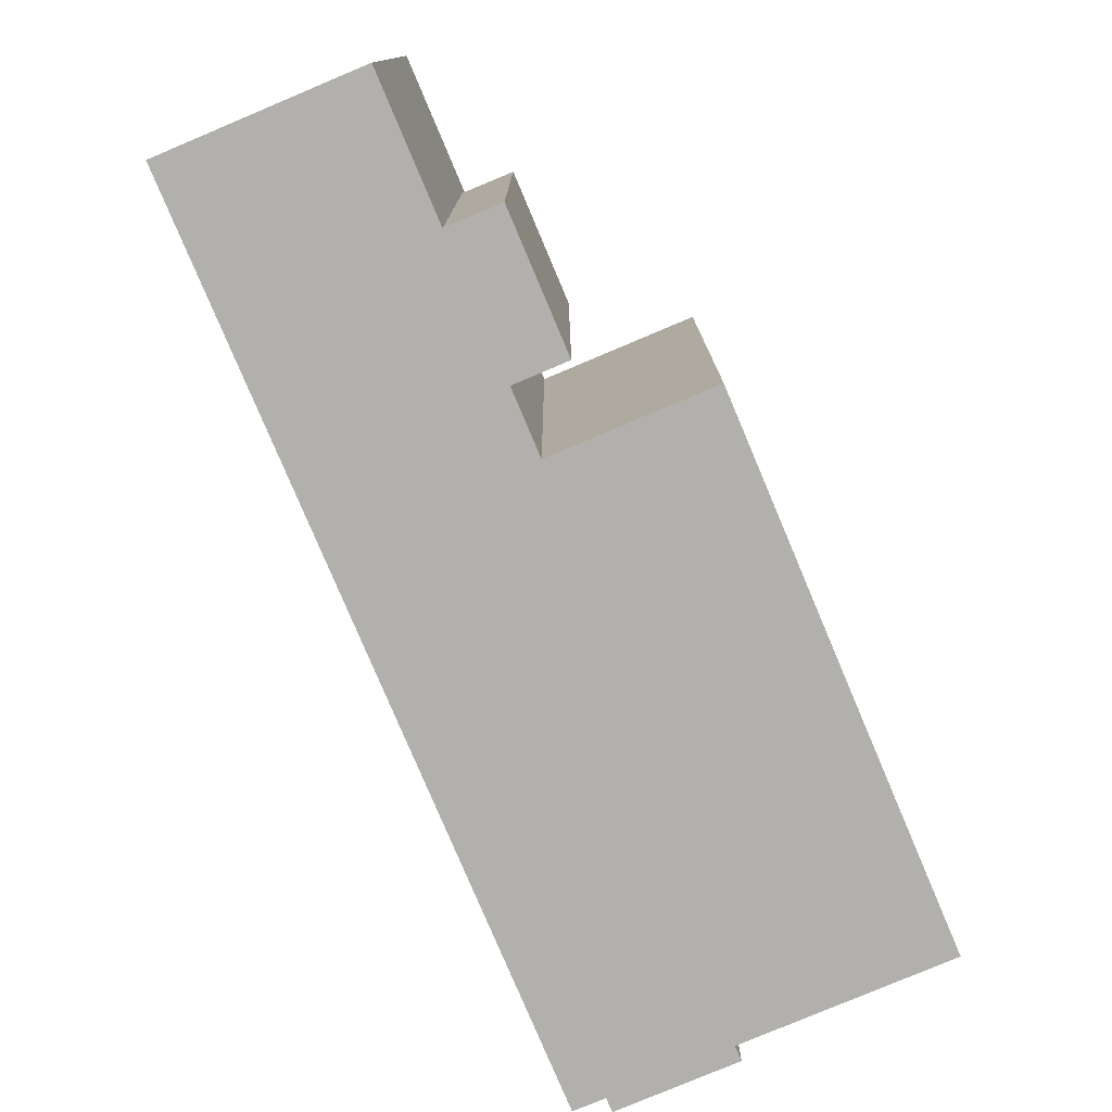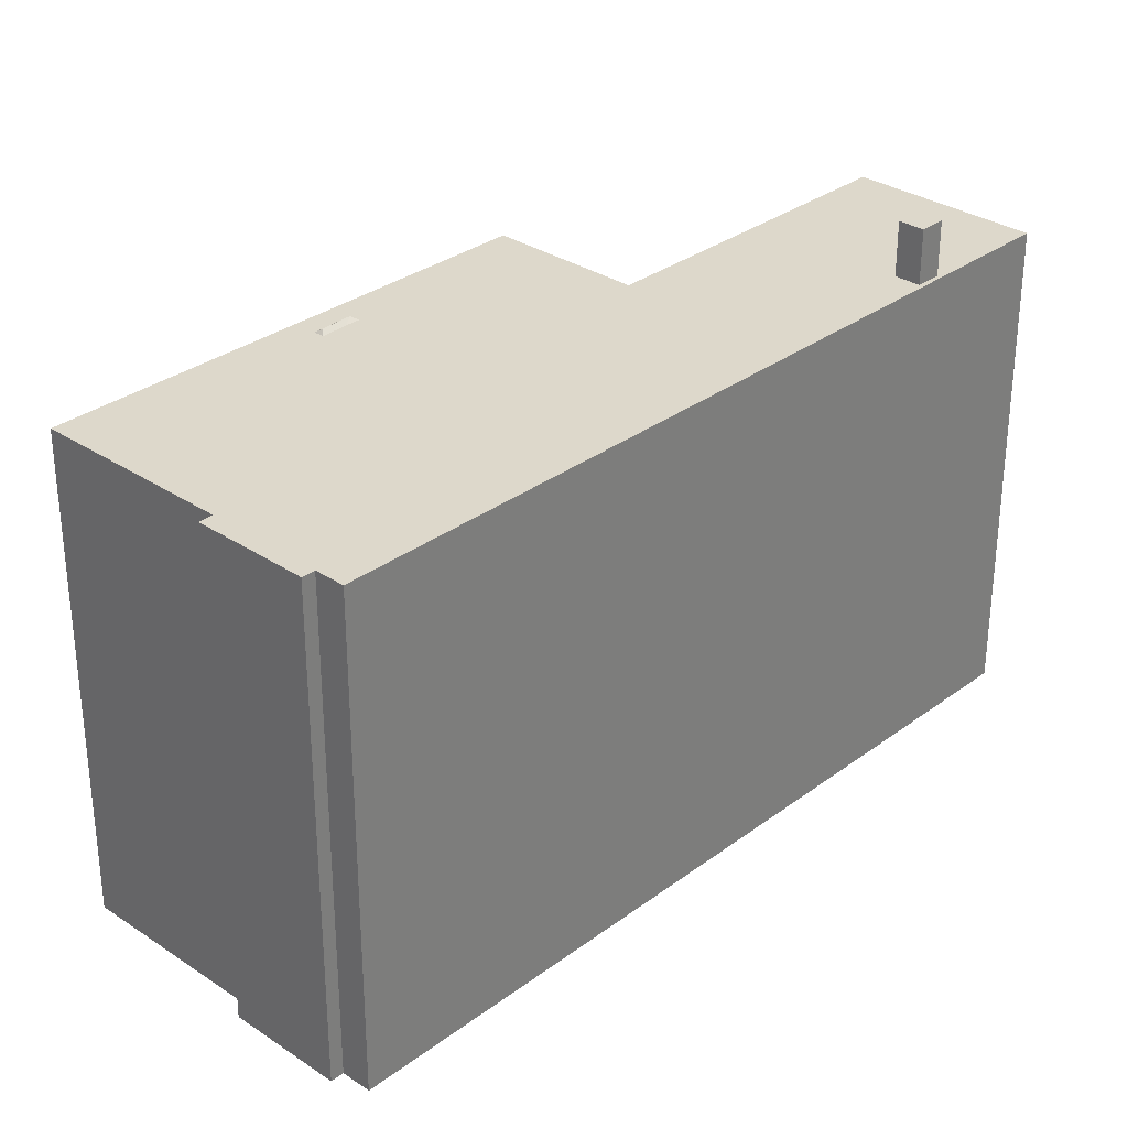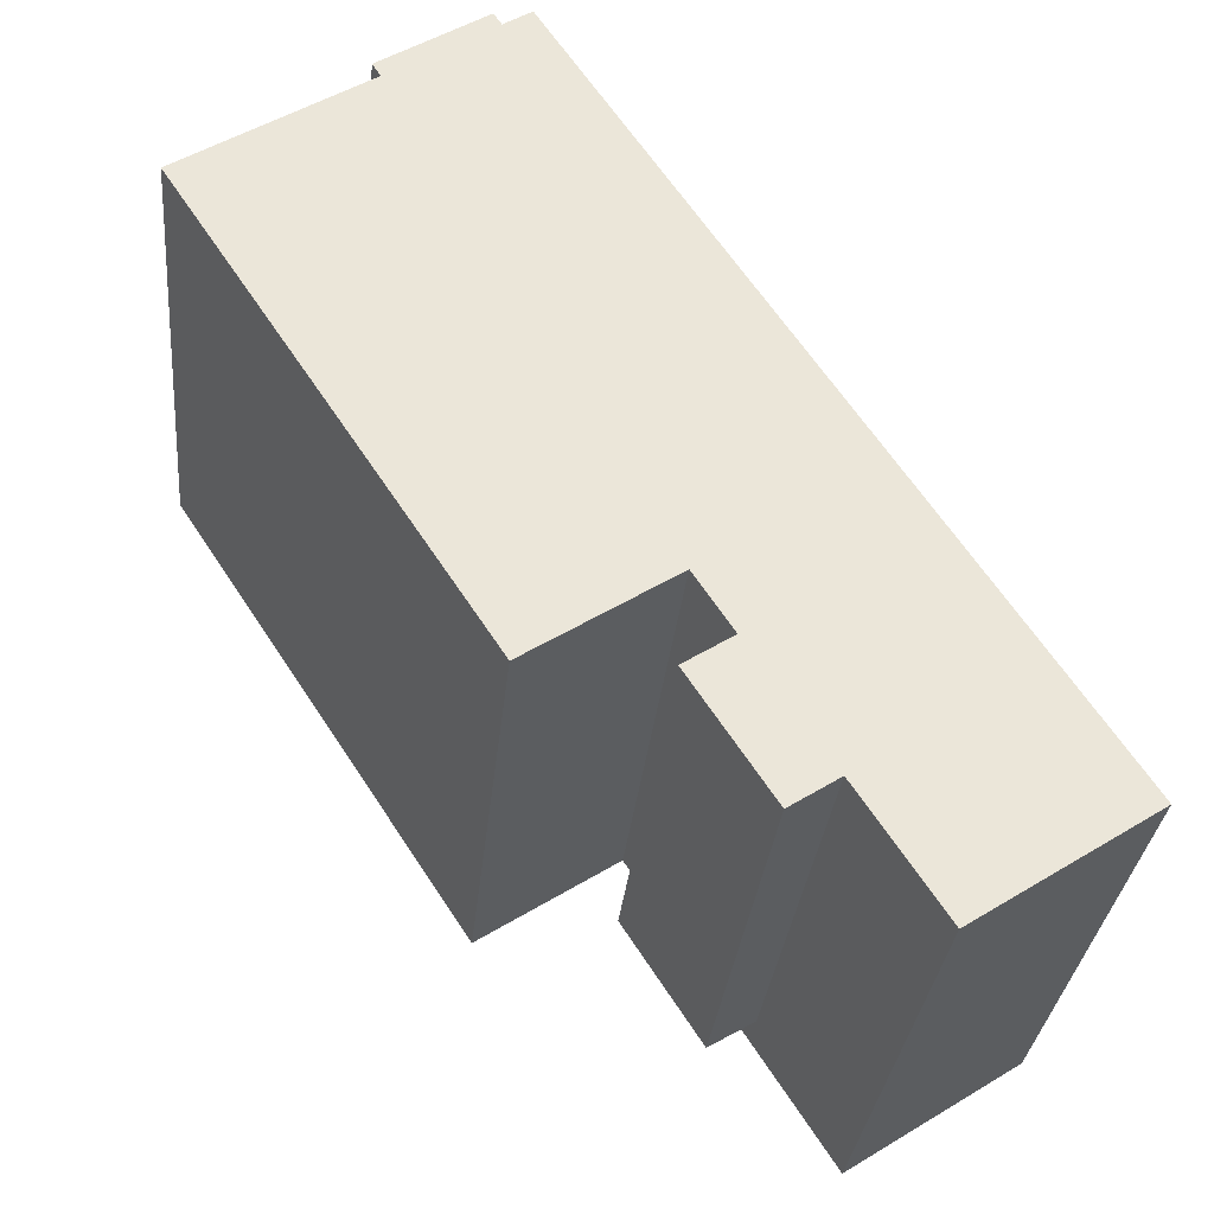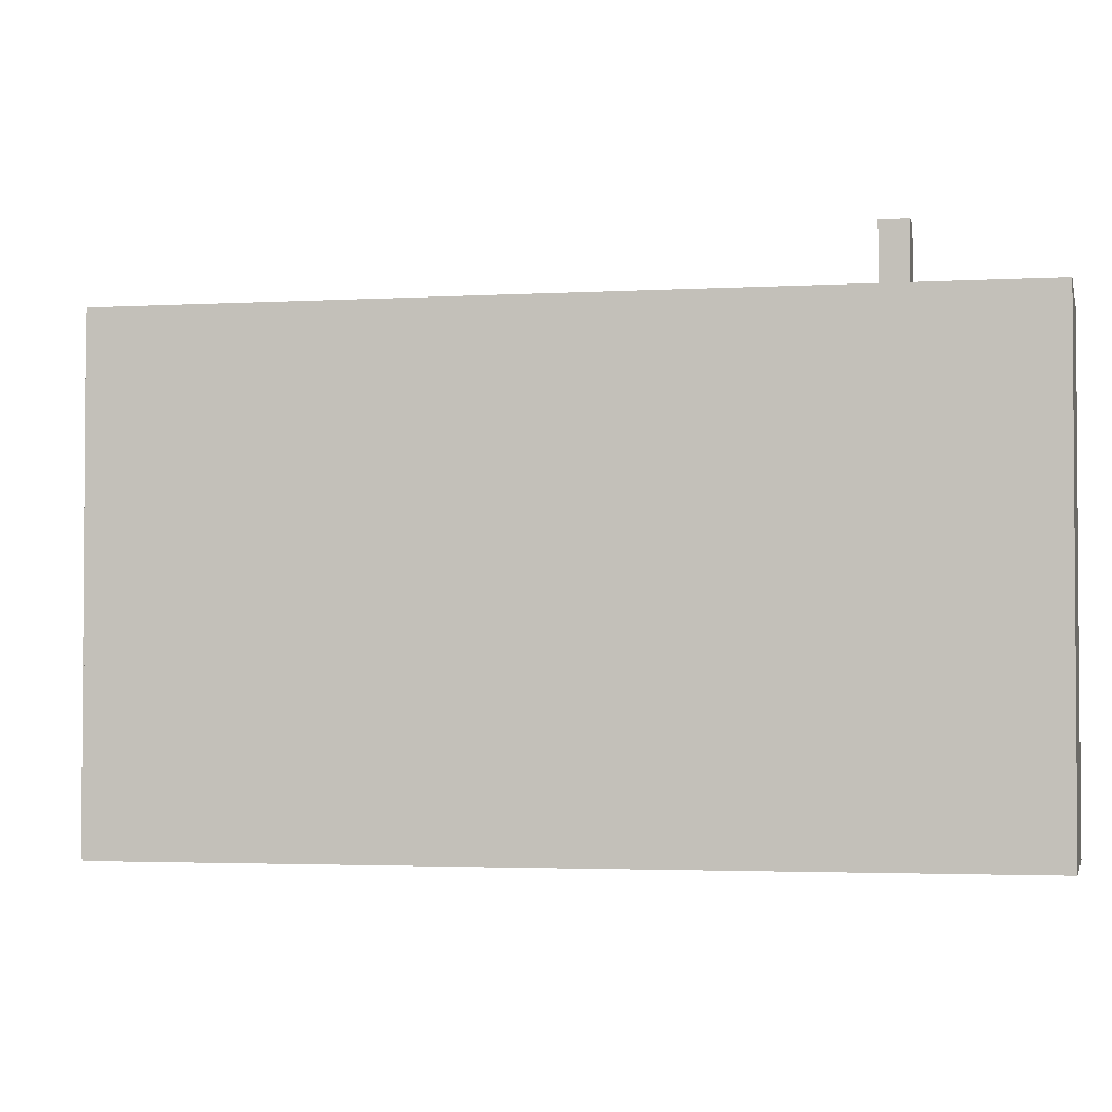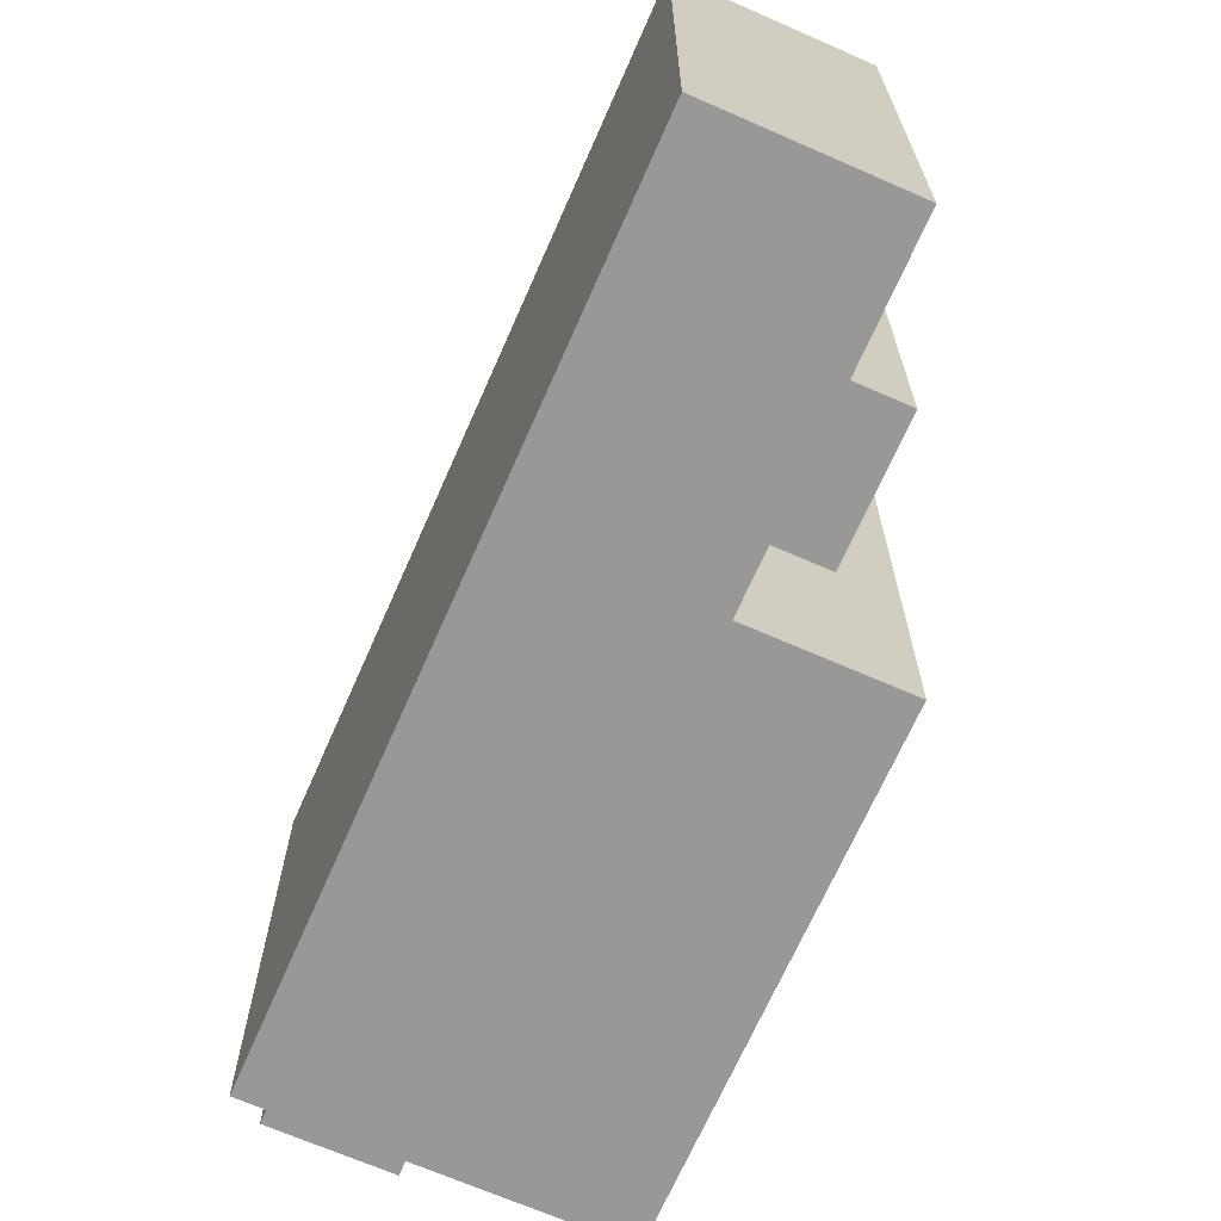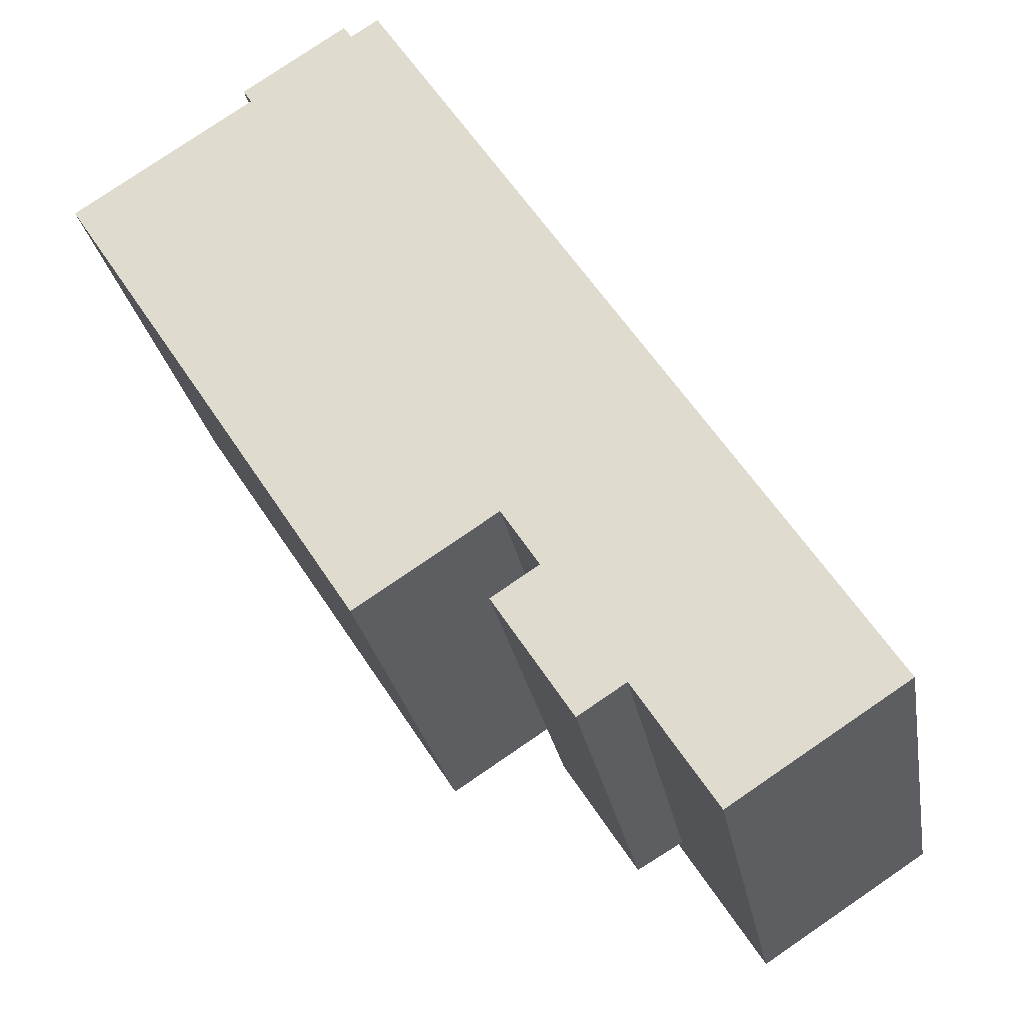
<metadata>
{"format":"obj","ext":"obj","renderer":"f3d","projection":"perspective","resolution":1024,"background":"white","views":[{"elev":-78.7,"azim":169.8,"up":"+Y"},{"elev":31.2,"azim":10.4,"up":"+Y"},{"elev":-31.2,"azim":-5.5,"up":"+Z"},{"elev":-2.7,"azim":68.9,"up":"+Y"},{"elev":-68.4,"azim":123.2,"up":"+Y"},{"elev":-25.4,"azim":9.5,"up":"+Z"}]}
</metadata>
<code>
v -2.26 5.419 8.509
v -1.689 5.419 8.88
v 1.027 5.419 -3.085
v -4.594 5.419 7.349
v -2.425 5.419 8.763
v -2.26 5.419 8.509
v -4.42 5.419 7.081
v 3.432 5.419 -6.775
v 8.672 5.419 -7.021
v 5.106 5.419 -9.344
v 1.8 5.419 -4.27
v 8.672 5.419 -7.021
v 3.432 5.419 -6.775
v 1.027 5.419 -3.085
v 8.672 5.419 -7.021
v 1.8 5.419 -4.27
v -5.163 5.419 0.05582
v -4.42 5.419 7.081
v -2.26 5.419 8.509
v 6.668 5.419 -4.132
v 8.672 5.419 -7.021
v 6.992 5.419 -4.627
v 6.493 5.419 -4.953
v 6.992 5.419 -4.627
v 8.672 5.419 -7.021
v -1.689 5.419 8.88
v 8.672 5.419 -7.021
v 6.668 5.419 -4.132
v 1.027 5.419 -3.085
v 6.169 5.419 -4.458
v 6.493 5.419 -4.953
v 1.027 5.419 -3.085
v 6.493 5.419 -4.953
v 8.672 5.419 -7.021
v 1.027 5.419 -3.085
v 6.668 5.419 -4.132
v 6.169 5.419 -4.458
v -1.689 5.419 8.88
v 6.668 5.419 -4.132
v 1.027 5.419 -3.085
v -4.202 5.419 -1.419
v 1.027 5.419 -3.085
v -1.756 5.419 -4.898
v -4.202 5.419 -1.419
v -1.756 5.419 -4.898
v -1.882 5.419 -4.98
v -4.03 5.419 -0.7496
v -3.831 5.419 -0.6203
v 1.027 5.419 -3.085
v -5.163 5.419 0.05582
v -4.03 5.419 -0.7496
v -4.202 5.419 -1.419
v -4.202 5.419 -1.419
v -4.03 5.419 -0.7496
v 1.027 5.419 -3.085
v -5.163 5.419 0.05582
v -4.249 5.419 -0.4082
v -4.212 5.419 -0.47
v -5.163 5.419 0.05582
v -4.212 5.419 -0.47
v -4.03 5.419 -0.7496
v -3.831 5.419 -0.6203
v -3.829 5.419 -0.6192
v 1.027 5.419 -3.085
v -3.829 5.419 -0.6192
v -2.26 5.419 8.509
v 1.027 5.419 -3.085
v -4.011 5.419 -0.3392
v -2.26 5.419 8.509
v -3.829 5.419 -0.6192
v -5.163 5.419 0.05582
v -4.524 5.419 0.0542
v -4.249 5.419 -0.4082
v -5.163 5.419 0.05582
v -4.323 5.419 0.185
v -4.524 5.419 0.0542
v -5.163 5.419 0.05582
v -2.26 5.419 8.509
v -4.323 5.419 0.185
v -4.323 5.419 0.185
v -2.26 5.419 8.509
v -4.011 5.419 -0.3392
v -8.161 5.419 4.643
v -4.42 5.419 7.081
v -5.163 5.419 0.05582
v -4.323 5.419 0.185
v -4.011 5.419 -0.3392
v -3.989 5.501 -0.5932
v -4.374 5.501 0.05382
v -4.011 5.419 -0.3392
v -3.829 5.419 -0.6192
v -3.989 5.501 -0.5932
v -4.03 5.419 -0.7496
v -3.989 5.501 -0.5932
v -3.831 5.419 -0.6203
v -3.989 5.501 -0.5932
v -3.829 5.419 -0.6192
v -3.831 5.419 -0.6203
v -4.524 5.419 0.0542
v -4.323 5.419 0.185
v -4.374 5.501 0.05382
v -4.374 5.501 0.05382
v -3.989 5.501 -0.5932
v -4.249 5.419 -0.4082
v -4.524 5.419 0.0542
v -4.249 5.419 -0.4082
v -3.989 5.501 -0.5932
v -4.212 5.419 -0.47
v -4.212 5.419 -0.47
v -3.989 5.501 -0.5932
v -4.03 5.419 -0.7496
v 6.169 6.612 -4.458
v 6.668 6.612 -4.132
v 6.992 6.612 -4.627
v 6.493 6.612 -4.953
v 2.127 4.386 -5.841
v 2.535 4.386 -6.467
v 2.291 4.347 -6.626
v 1.883 4.347 -6
v 2.372 4.426 -5.682
v 2.78 4.426 -6.308
v 2.535 4.386 -6.467
v 2.127 4.386 -5.841
v 1.719 4.386 -5.215
v 2.127 4.386 -5.841
v 1.883 4.347 -6
v 1.475 4.347 -5.374
v 1.964 4.426 -5.056
v 2.372 4.426 -5.682
v 2.127 4.386 -5.841
v 1.719 4.386 -5.215
v 1.883 4.347 -6
v 2.291 4.347 -6.626
v 2.455 4.307 -7.411
v 0.8228 4.307 -4.907
v 1.883 4.347 -6
v 2.455 4.307 -7.411
v 2.291 4.347 -6.626
v 2.535 4.386 -6.467
v 2.455 4.307 -7.411
v 2.535 4.386 -6.467
v 2.78 4.426 -6.308
v 3.432 4.465 -6.775
v 2.455 4.307 -7.411
v 2.535 4.386 -6.467
v 3.432 4.465 -6.775
v 2.372 4.426 -5.682
v 3.432 4.465 -6.775
v 2.78 4.426 -6.308
v 0.8228 4.307 -4.907
v 1.719 4.386 -5.215
v 1.475 4.347 -5.374
v 0.8228 4.307 -4.907
v 1.475 4.347 -5.374
v 1.883 4.347 -6
v 0.8228 4.307 -4.907
v 1.8 4.465 -4.27
v 1.719 4.386 -5.215
v 1.8 4.465 -4.27
v 2.372 4.426 -5.682
v 1.964 4.426 -5.056
v 1.719 4.386 -5.215
v 1.8 4.465 -4.27
v 1.964 4.426 -5.056
v 1.8 4.465 -4.27
v 3.432 4.465 -6.775
v 2.372 4.426 -5.682
v -8.161 5.419 4.643
v -5.163 5.069 0.05582
v -5.163 -5.397 0.05582
v -8.161 -5.397 4.643
v -8.161 5.419 4.643
v -5.163 5.419 0.05582
v -5.163 5.069 0.05582
v -4.202 5.419 -1.419
v -1.882 5.419 -4.98
v -4.202 5.068 -1.419
v -4.202 5.068 -1.419
v -1.882 5.419 -4.98
v -1.882 -5.397 -4.98
v -4.202 -5.397 -1.419
v -5.163 5.419 0.05582
v -4.202 5.419 -1.419
v -4.202 5.068 -1.419
v -5.163 5.069 0.05582
v -5.163 5.069 0.05582
v -4.683 -5.397 -0.6817
v -5.163 -5.397 0.05582
v -4.683 -5.397 -0.6817
v -4.202 5.068 -1.419
v -4.202 -5.397 -1.419
v -5.163 5.069 0.05582
v -4.202 5.068 -1.419
v -4.683 -5.397 -0.6817
v -8.161 -5.397 4.643
v -4.42 -5.397 7.081
v -4.42 5.419 7.081
v -8.161 5.419 4.643
v -4.594 5.419 7.349
v -4.42 5.419 7.081
v -4.42 -5.397 7.081
v -4.594 -5.397 7.349
v -4.594 -5.397 7.349
v -2.425 -5.397 8.763
v -2.425 5.419 8.763
v -4.594 5.419 7.349
v -2.425 -5.397 8.763
v -2.26 -5.397 8.509
v -2.26 5.419 8.509
v -2.425 5.419 8.763
v -2.26 -5.397 8.509
v -1.689 -5.397 8.88
v -1.689 5.419 8.88
v -2.26 5.419 8.509
v 3.491 -5.397 0.9293
v 8.672 -5.397 -7.021
v 8.672 5.419 -7.021
v -1.689 5.419 8.88
v -1.689 -5.397 8.88
v 3.491 -5.397 0.9293
v -1.689 5.419 8.88
v 3.491 -5.397 0.9293
v 8.672 5.419 -7.021
v 5.106 5.419 -9.344
v 8.672 5.419 -7.021
v 8.672 -5.397 -7.021
v 5.106 -5.397 -9.344
v 3.432 5.419 -6.775
v 4.269 -5.397 -8.06
v 3.432 4.465 -6.775
v 3.432 4.465 -6.775
v 4.269 -5.397 -8.06
v 3.432 -5.397 -6.775
v 4.269 -5.397 -8.06
v 5.106 5.419 -9.344
v 5.106 -5.397 -9.344
v 3.432 5.419 -6.775
v 5.106 5.419 -9.344
v 4.269 -5.397 -8.06
v 1.8 5.419 -4.27
v 3.432 5.419 -6.775
v 3.432 4.465 -6.775
v 1.8 4.465 -4.27
v 1.027 5.419 -3.085
v 1.8 4.465 -4.27
v 1.8 -5.397 -4.27
v 1.027 -5.397 -3.085
v 1.027 5.419 -3.085
v 1.8 5.419 -4.27
v 1.8 4.465 -4.27
v -1.756 5.419 -4.898
v 1.027 5.419 -3.085
v 1.027 -5.397 -3.085
v -1.756 -5.397 -4.898
v -1.882 5.419 -4.98
v -1.756 5.419 -4.898
v -1.756 -5.397 -4.898
v -1.882 -5.397 -4.98
v 6.169 5.419 -4.458
v 6.668 5.419 -4.132
v 6.668 6.612 -4.132
v 6.169 6.612 -4.458
v 6.668 5.419 -4.132
v 6.992 5.419 -4.627
v 6.992 6.612 -4.627
v 6.668 6.612 -4.132
v 6.493 6.612 -4.953
v 6.992 6.612 -4.627
v 6.992 5.419 -4.627
v 6.493 5.419 -4.953
v 6.169 6.612 -4.458
v 6.493 6.612 -4.953
v 6.493 5.419 -4.953
v 6.169 5.419 -4.458
v 2.455 4.307 -7.411
v 2.943 -5.397 -7.093
v 2.455 -5.397 -7.411
v 2.943 -5.397 -7.093
v 3.432 4.465 -6.775
v 3.432 -5.397 -6.775
v 2.455 4.307 -7.411
v 3.432 4.465 -6.775
v 2.943 -5.397 -7.093
v 0.8228 4.307 -4.907
v 2.455 4.307 -7.411
v 2.455 -5.397 -7.411
v 0.8228 -5.397 -4.907
v 1.311 -5.397 -4.589
v 1.8 -5.397 -4.27
v 1.8 4.465 -4.27
v 0.8228 4.307 -4.907
v 0.8228 -5.397 -4.907
v 1.311 -5.397 -4.589
v 0.8228 4.307 -4.907
v 1.311 -5.397 -4.589
v 1.8 4.465 -4.27
v -1.882 -5.397 -4.98
v -1.756 -5.397 -4.898
v 1.027 -5.397 -3.085
v 1.8 -5.397 -4.27
v 1.311 -5.397 -4.589
v 0.8228 -5.397 -4.907
v 2.455 -5.397 -7.411
v 2.943 -5.397 -7.093
v 3.432 -5.397 -6.775
v 4.269 -5.397 -8.06
v 5.106 -5.397 -9.344
v 8.672 -5.397 -7.021
v 3.491 -5.397 0.9293
v -1.689 -5.397 8.88
v -2.26 -5.397 8.509
v -2.425 -5.397 8.763
v -4.594 -5.397 7.349
v -4.42 -5.397 7.081
v -8.161 -5.397 4.643
v -5.163 -5.397 0.05582
v -4.683 -5.397 -0.6817
v -4.202 -5.397 -1.419
g CDNNDG02_0012210
f 1 2 3
f 7 4 6
f 6 4 5
f 8 9 10
f 11 12 13
f 14 15 16
f 17 18 19
f 20 21 22
f 23 24 25
f 26 27 28
f 29 30 31
f 32 33 34
f 35 36 37
f 38 39 40
f 41 42 43
f 44 45 46
f 47 48 49
f 50 51 52
f 53 54 55
f 56 57 58
f 59 60 61
f 62 63 64
f 65 66 67
f 68 69 70
f 71 72 73
f 74 75 76
f 77 78 79
f 80 81 82
f 83 84 85
f 89 86 87
f 87 88 89
f 90 91 92
f 93 94 95
f 96 97 98
f 99 100 101
f 102 103 104
f 105 102 104
f 106 107 108
f 109 110 111
f 113 114 115
f 112 113 115
f 116 118 119
f 116 117 118
f 120 122 123
f 120 121 122
f 124 126 127
f 124 125 126
f 129 130 131
f 128 129 131
f 132 133 134
f 135 136 137
f 138 139 140
f 141 142 143
f 144 145 146
f 147 148 149
f 150 151 152
f 153 154 155
f 156 157 158
f 159 160 161
f 162 163 164
f 165 166 167
f 169 170 171
f 168 169 171
f 172 173 174
f 175 176 177
f 181 178 180
f 180 178 179
f 183 184 185
f 182 183 185
f 186 187 188
f 189 190 191
f 192 193 194
f 195 197 198
f 197 195 196
f 199 200 201
f 202 199 201
f 203 205 206
f 205 203 204
f 208 209 210
f 207 208 210
f 214 211 212
f 213 214 212
f 215 216 217
f 218 219 220
f 221 222 223
f 226 224 225
f 224 226 227
f 228 229 230
f 231 232 233
f 234 235 236
f 237 238 239
f 240 242 243
f 240 241 242
f 245 246 247
f 244 245 247
f 248 249 250
f 253 251 252
f 251 253 254
f 255 257 258
f 255 256 257
f 262 259 261
f 261 259 260
f 264 265 263
f 263 265 266
f 268 269 267
f 267 269 270
f 271 272 273
f 274 271 273
f 275 276 277
f 278 279 280
f 281 282 283
f 285 286 287
f 284 285 287
f 288 289 290
f 291 292 293
f 294 295 296
f 318 298 299
f 309 300 308
f 309 318 299
f 310 311 309
f 311 313 314
f 308 305 306
f 301 303 304
f 302 303 301
f 308 306 307
f 304 300 301
f 305 300 304
f 300 305 308
f 309 317 318
f 318 297 298
f 309 299 300
f 314 309 311
f 316 314 315
f 311 312 313
f 314 316 309
f 317 309 316

</code>
